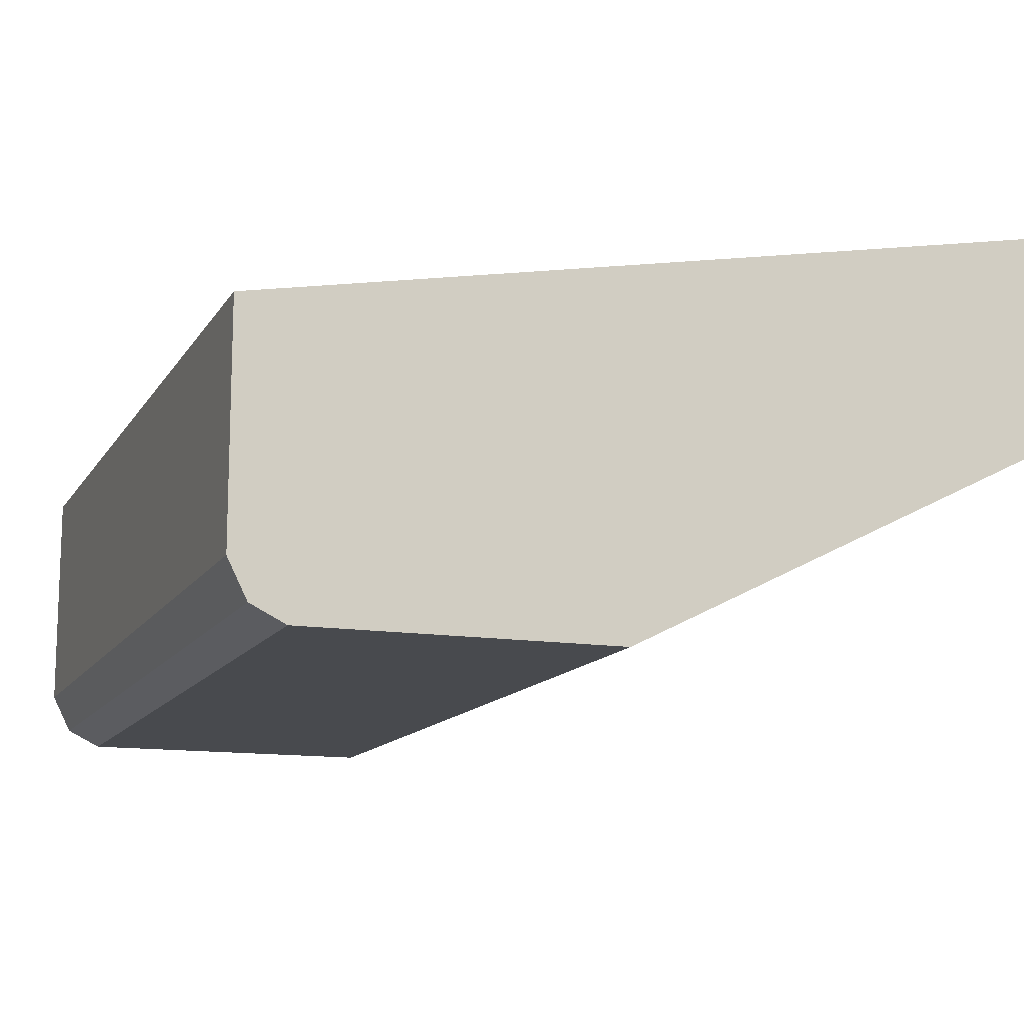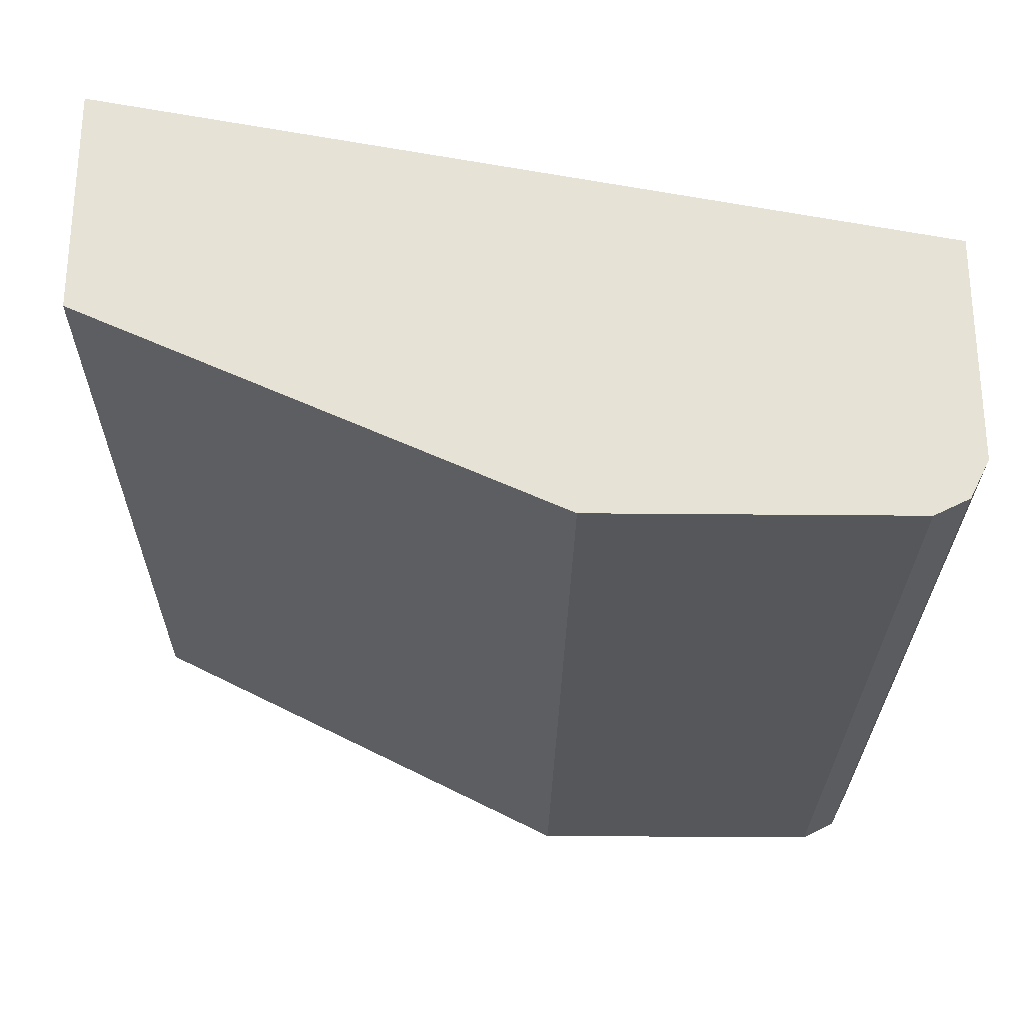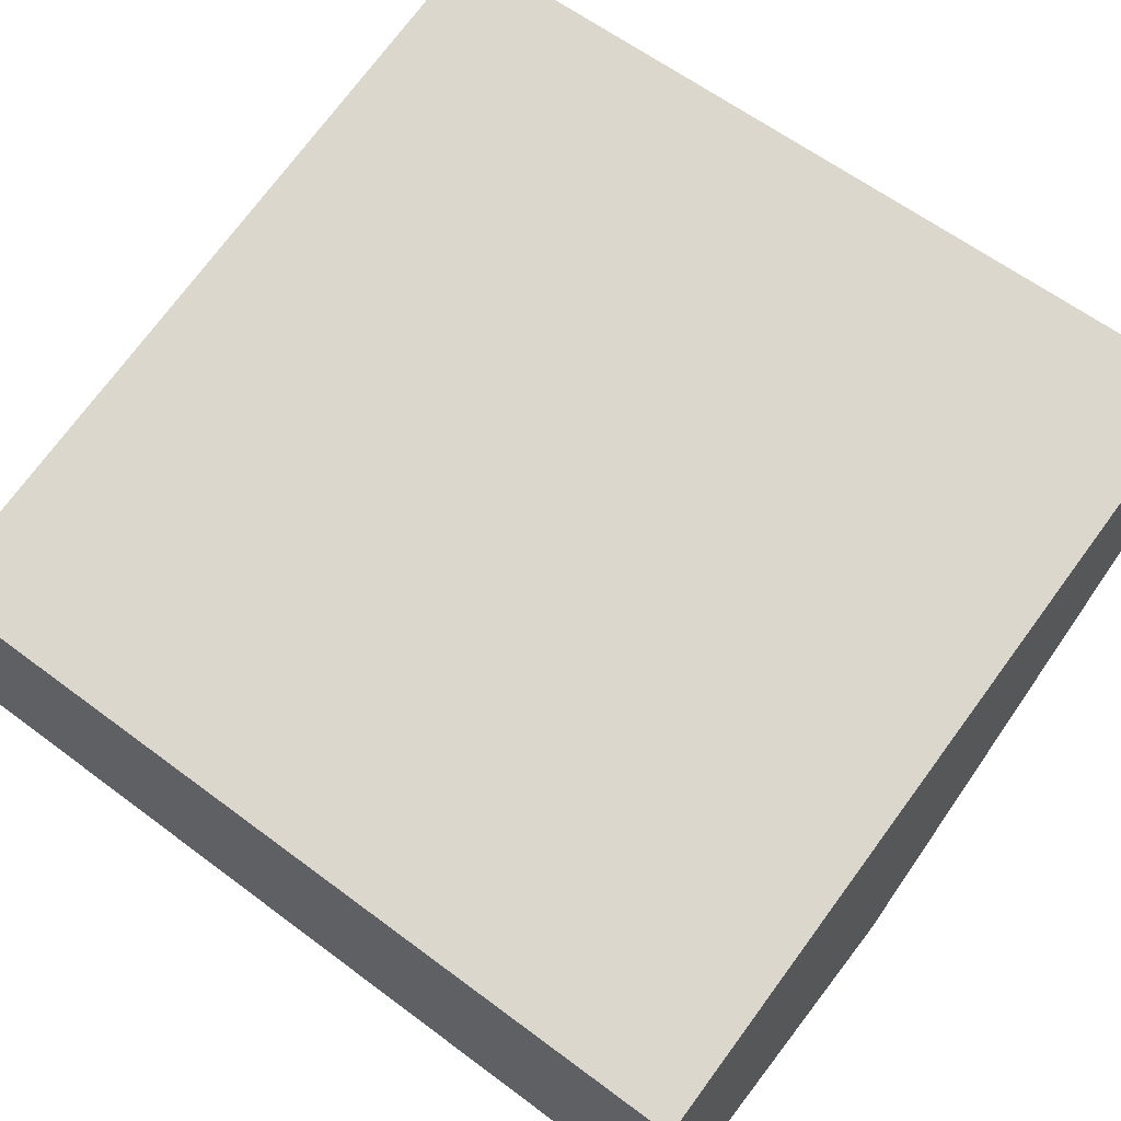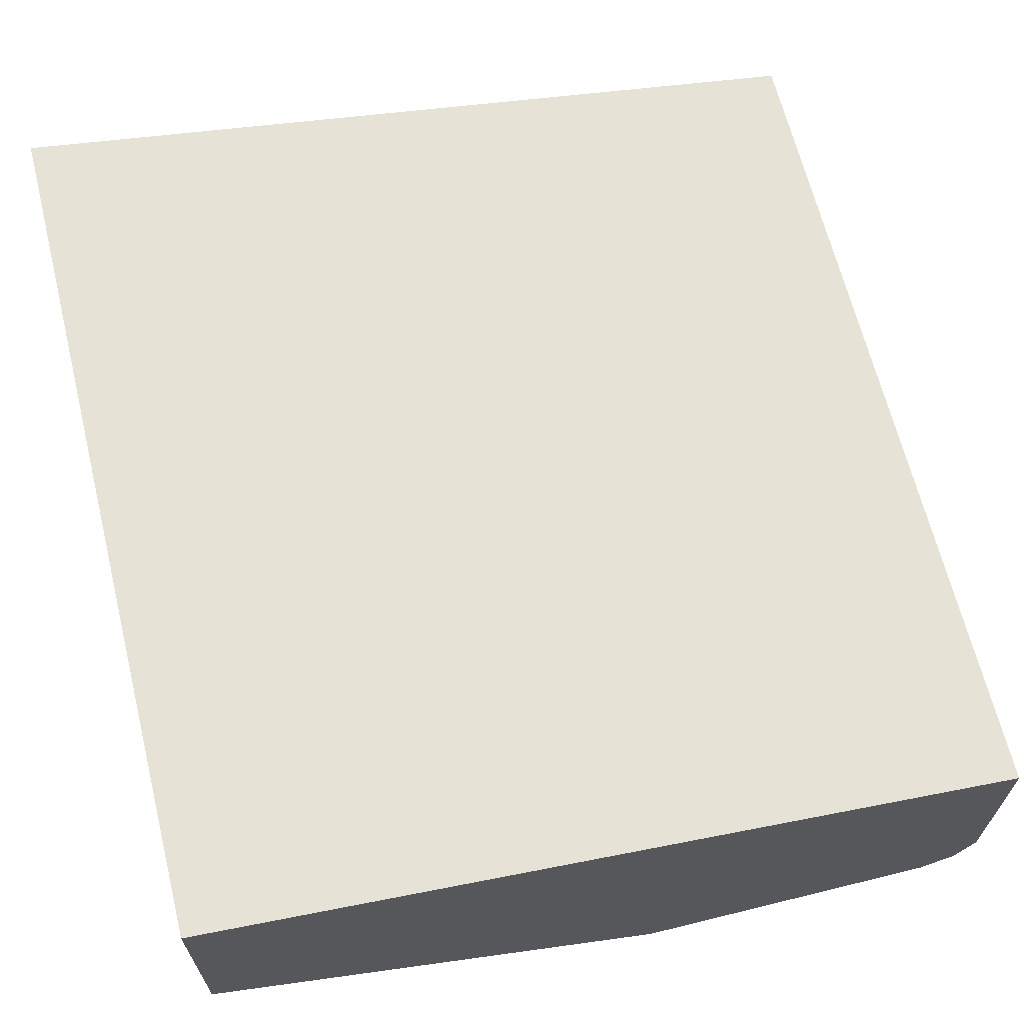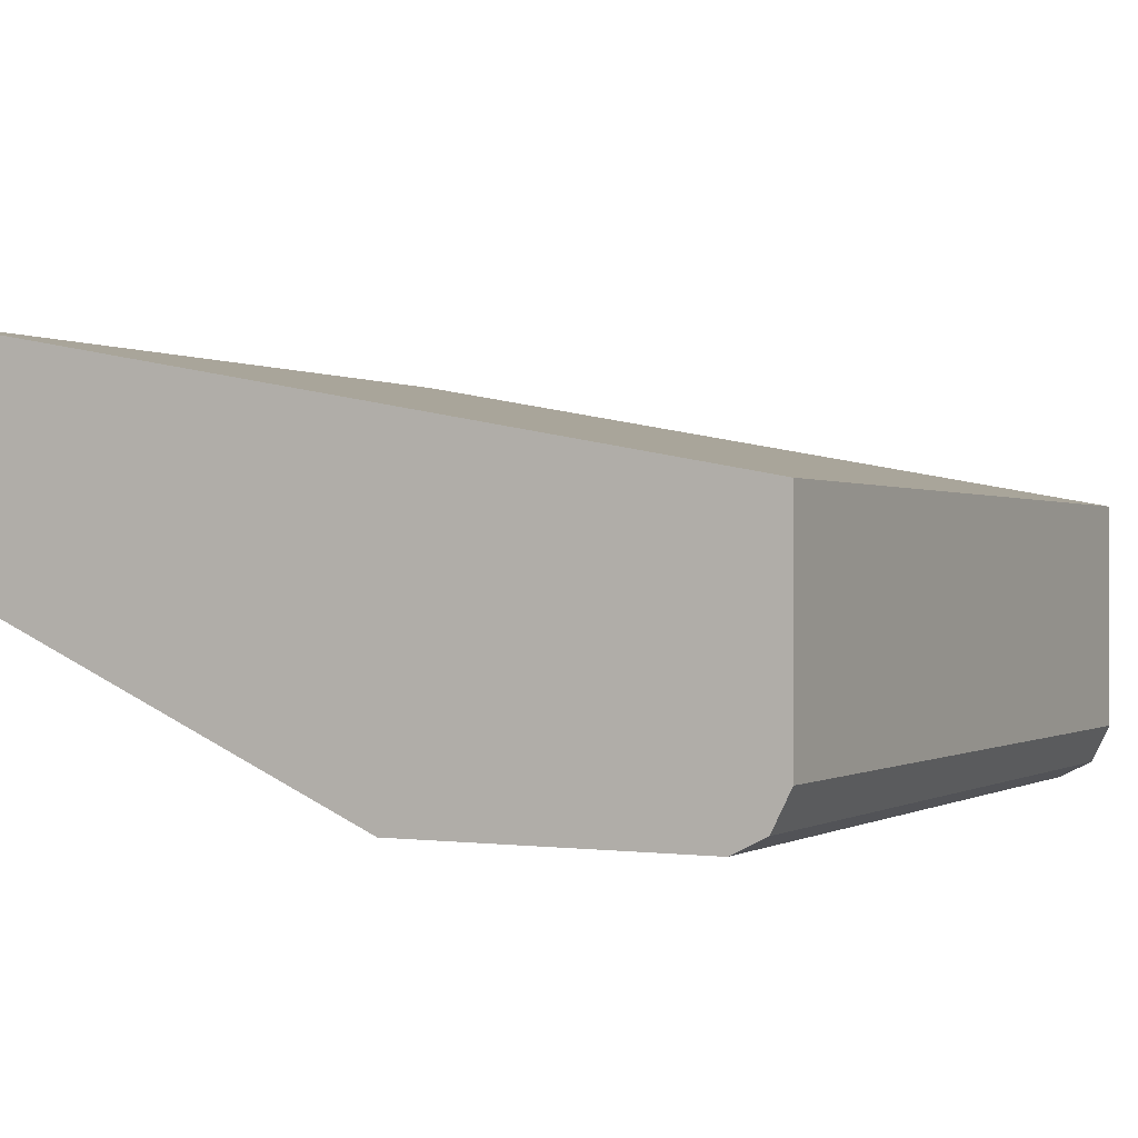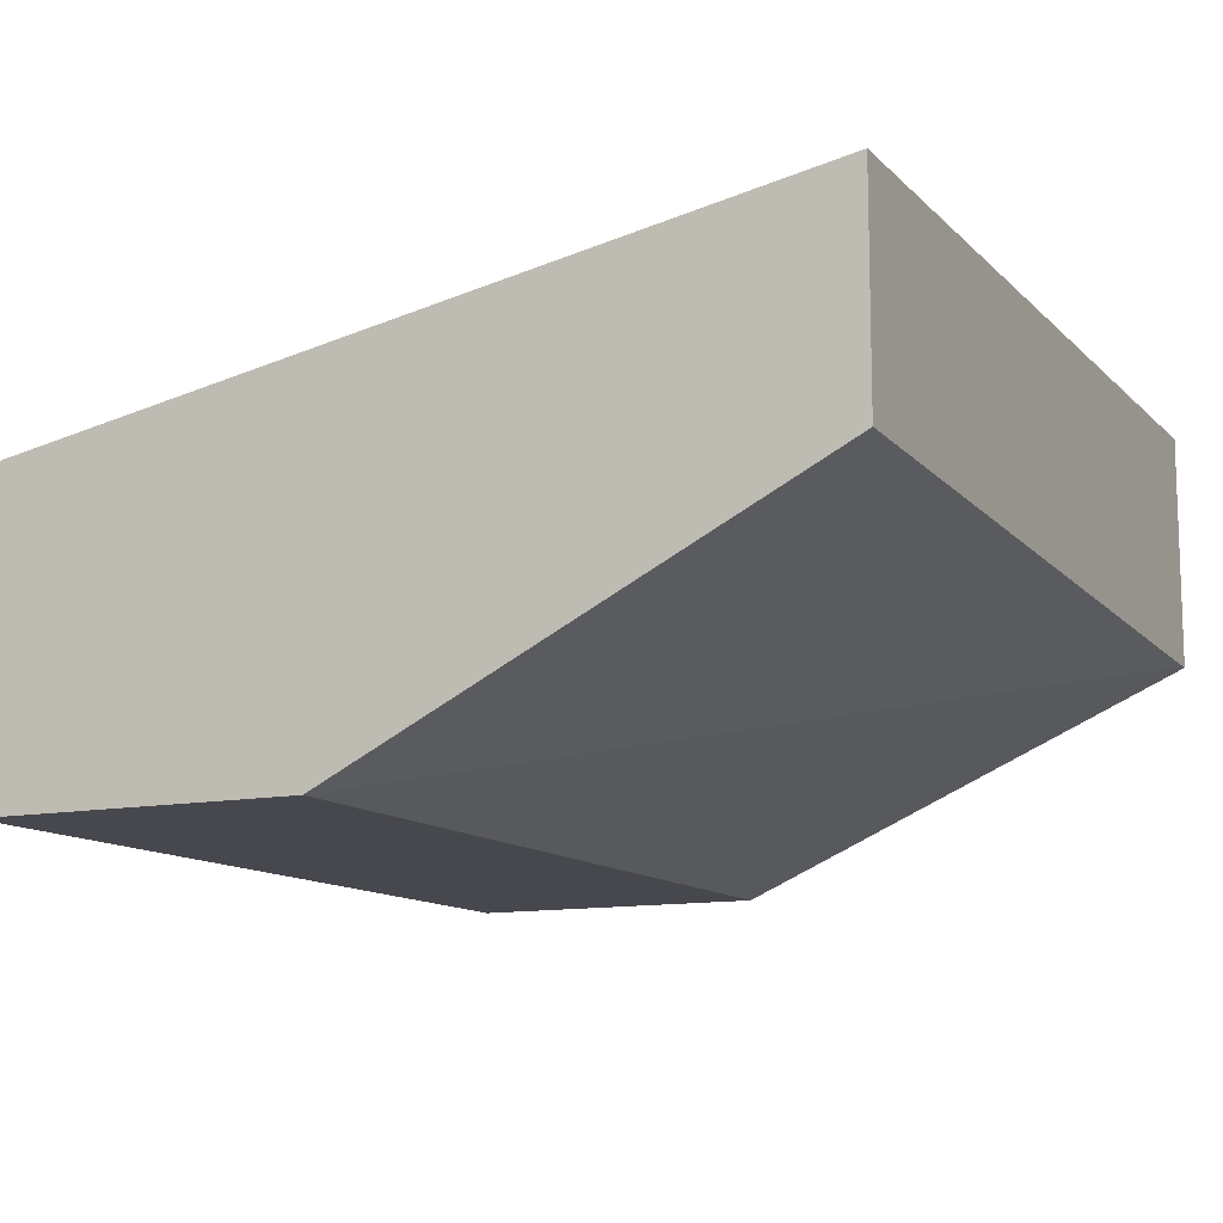
<metadata>
{"format":"obj","ext":"obj","renderer":"f3d","projection":"perspective","resolution":1024,"background":"white","views":[{"elev":-13.0,"azim":159.6,"up":"+Z"},{"elev":-26.8,"azim":-0.9,"up":"+Z"},{"elev":61.8,"azim":127.3,"up":"+Z"},{"elev":65.8,"azim":-13.9,"up":"+Z"},{"elev":-0.2,"azim":27.5,"up":"+Z"},{"elev":-11.9,"azim":-154.1,"up":"+Z"}]}
</metadata>
<code>
v -0.2036 -0.207 -0.0851
v -0.05107 -0.207 -0.1532
v -0.2036 -0.207 -0.008858
v -0.2036 -0.2036 -0.0851
v 0.05106 -0.207 -0.1532
v -0.05107 0.07772 -0.1532
v 0.06876 -0.207 -0.05926
v -0.2036 0.07772 -0.008858
v -0.2036 0.07772 -0.07696
v -0.05848 0.07772 -0.1495
v 0.06241 -0.207 -0.1475
v 0.05106 0.07772 -0.1532
v 0.06876 -0.207 -0.1349
v 0.06876 0.07772 -0.05926
v 0.06241 0.07772 -0.1475
v 0.06876 0.07772 -0.1349
f 5 12 15
f 5 15 11
f 6 10 9
f 6 9 8
f 11 16 13
f 6 8 14
f 7 16 14
f 6 16 15
f 6 15 12
f 7 13 16
f 11 15 16
f 4 10 6
f 6 14 16
f 4 9 10
f 1 9 4
f 3 7 14
f 3 14 8
f 1 2 5
f 1 5 11
f 1 13 7
f 1 7 3
f 1 11 13
f 1 8 9
f 1 4 6
f 1 6 2
f 2 6 12
f 2 12 5
f 1 3 8

</code>
